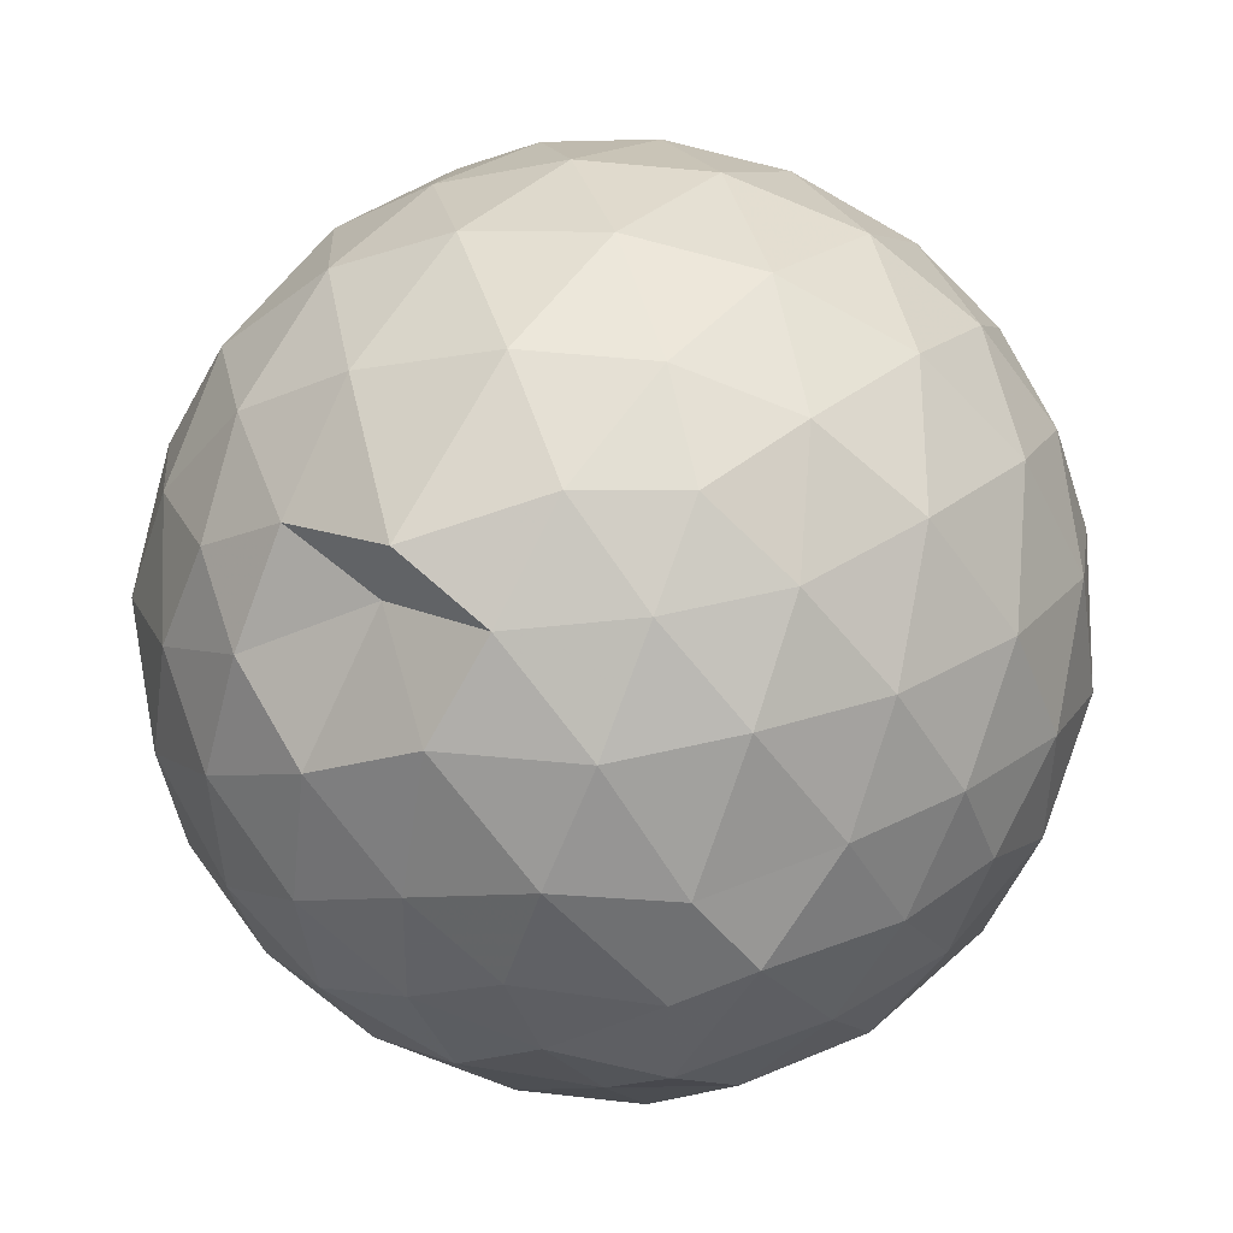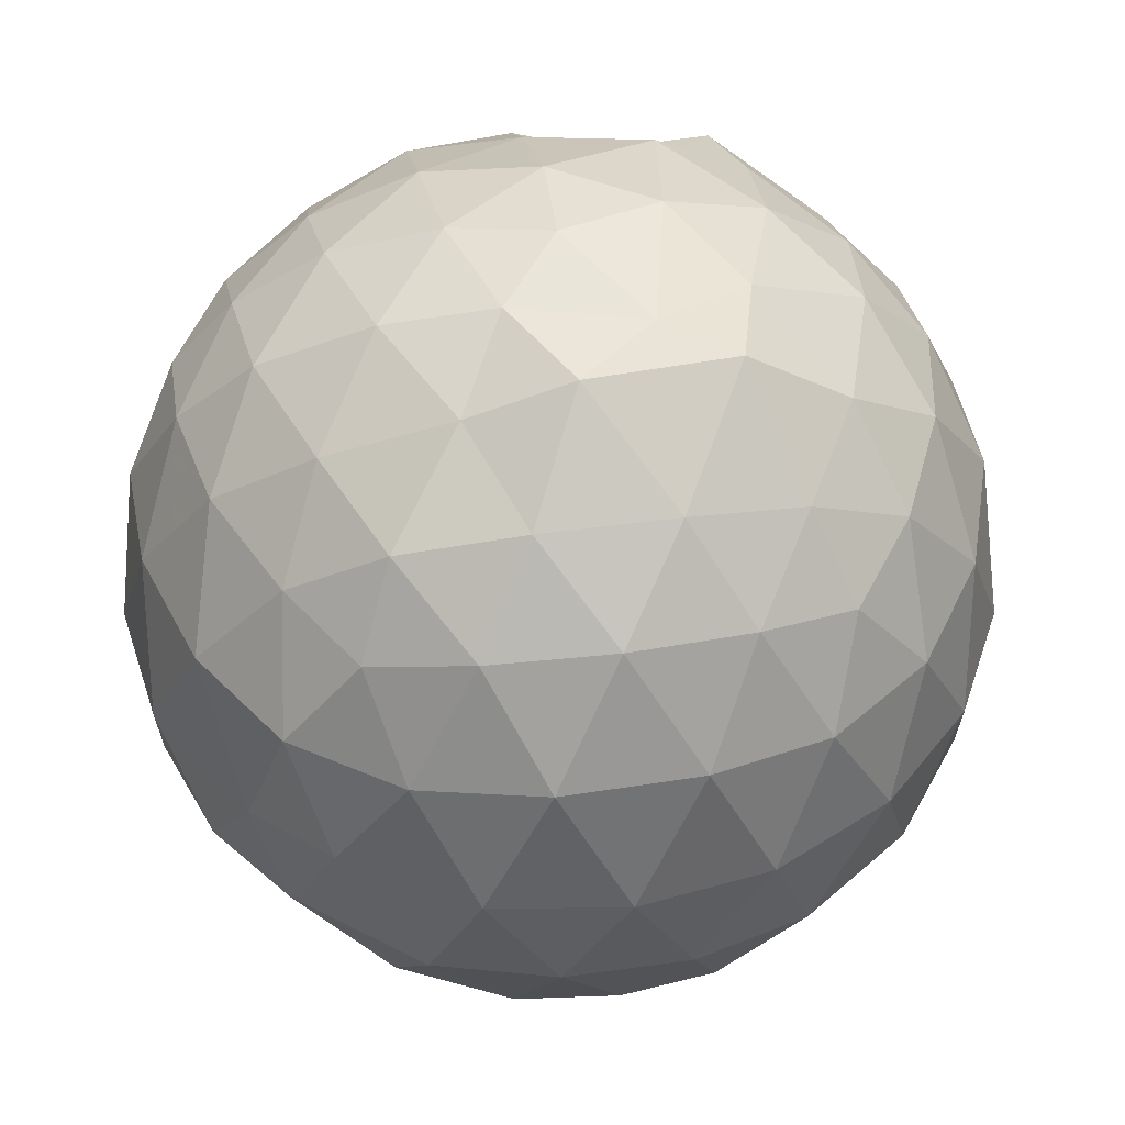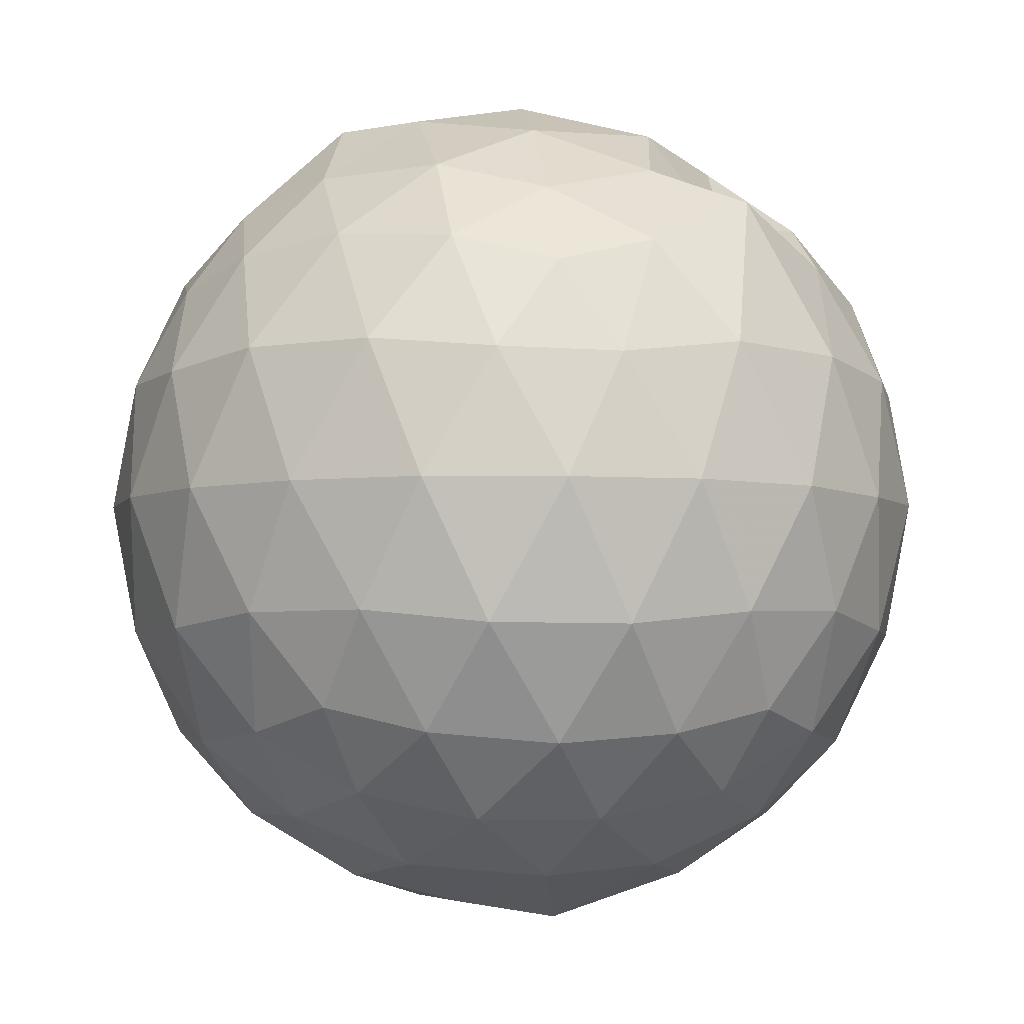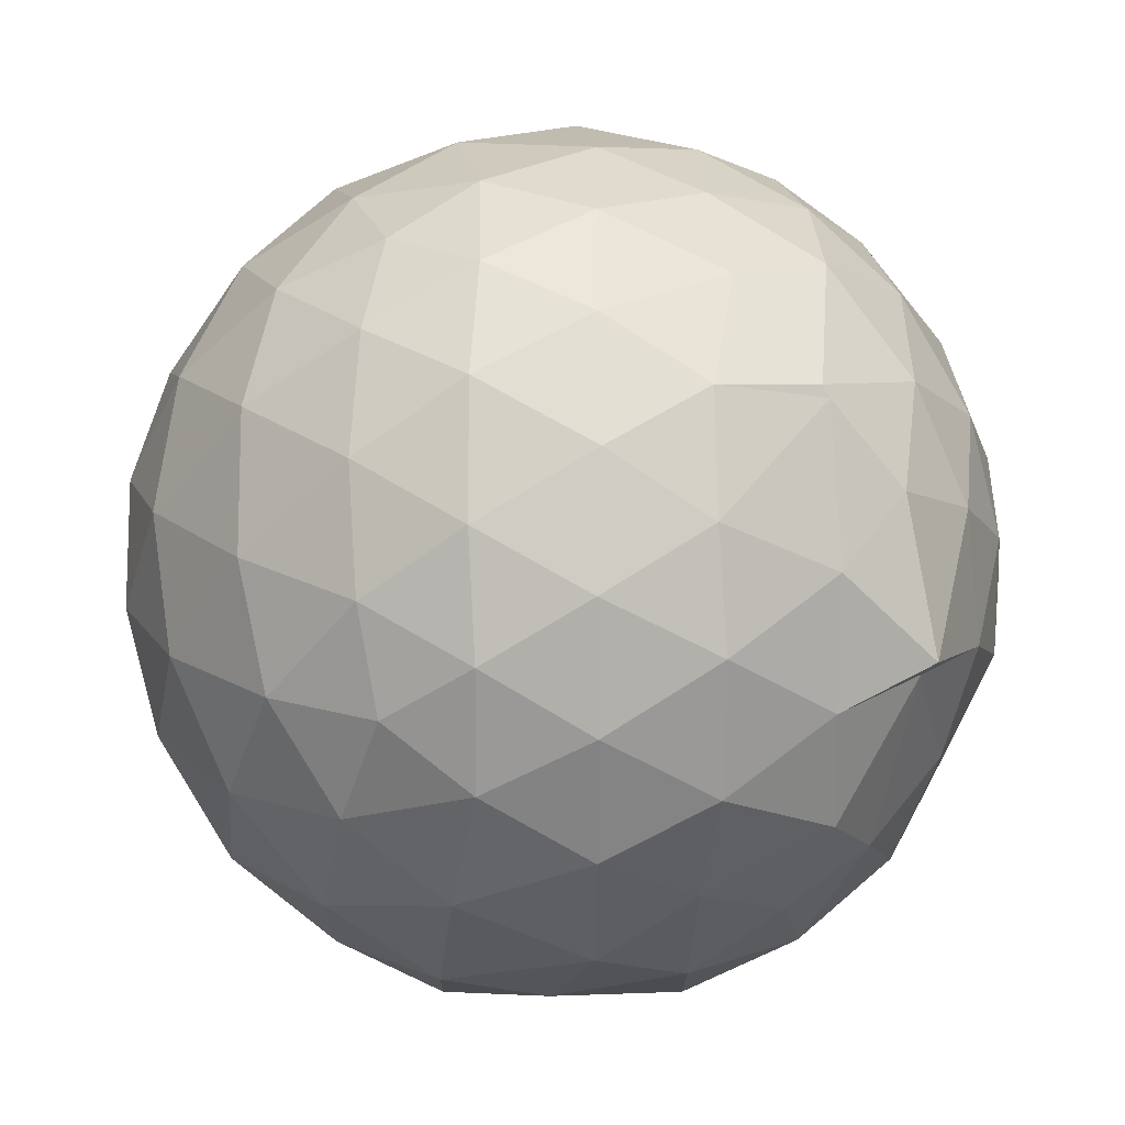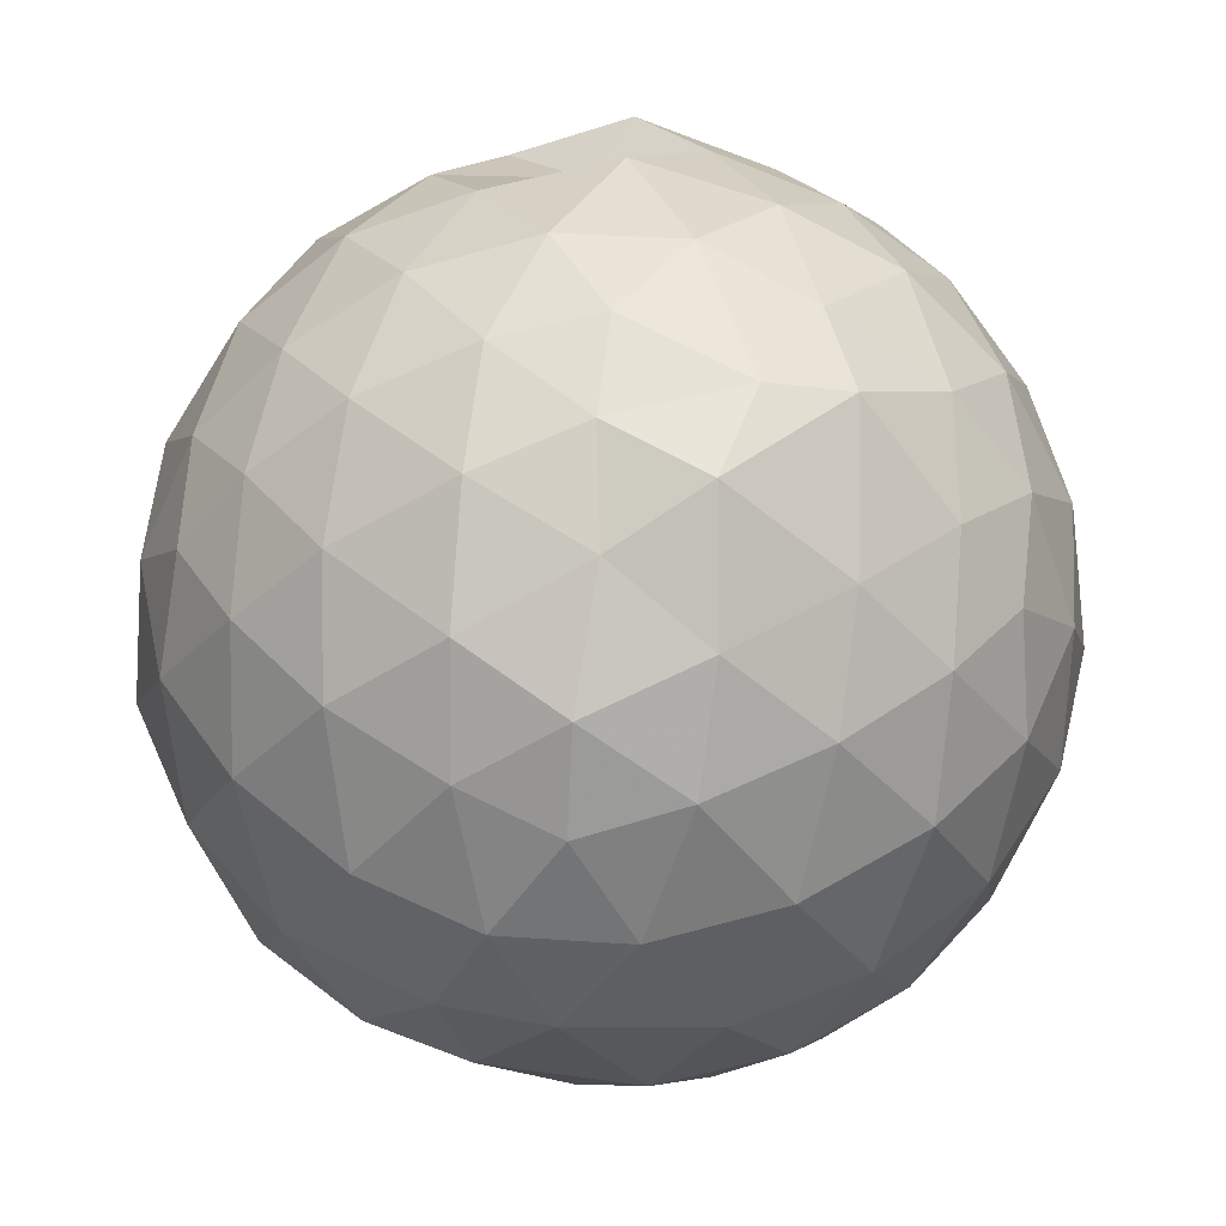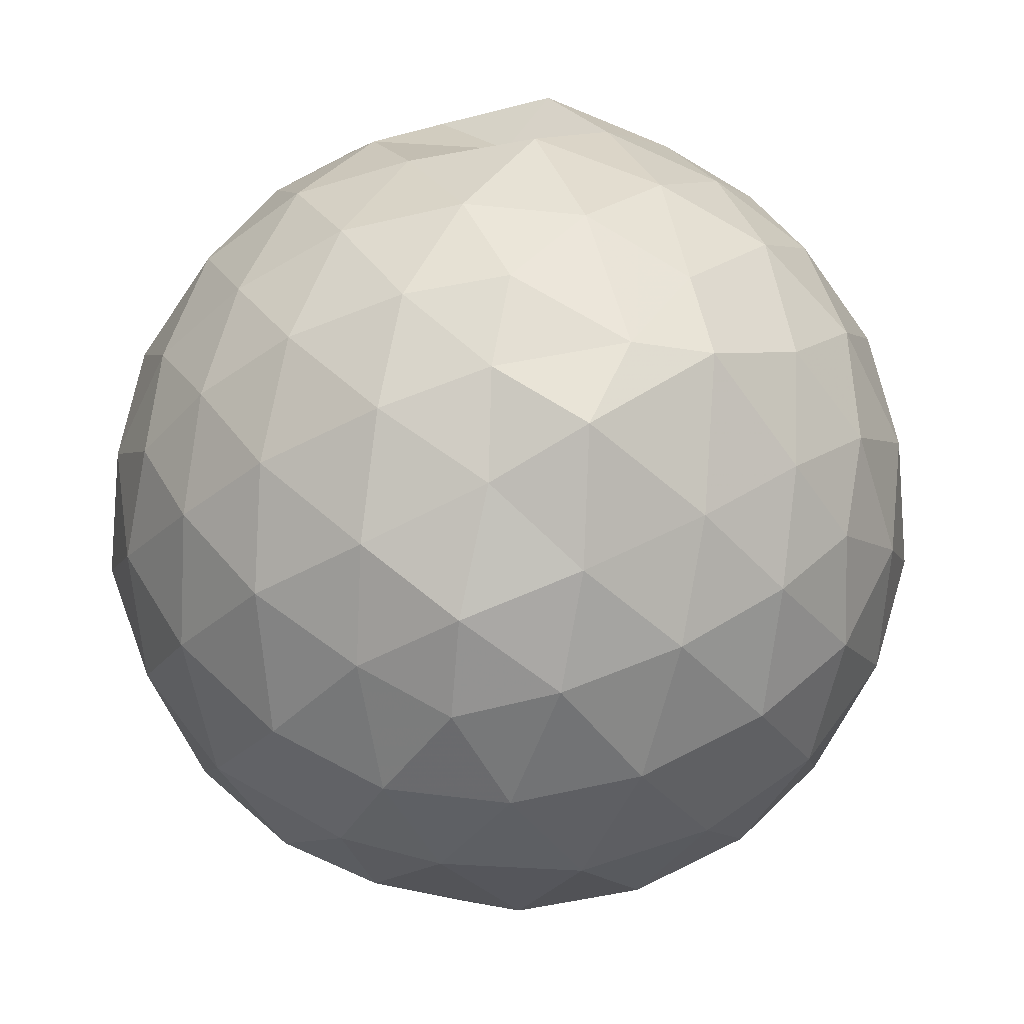
<metadata>
{"format":"obj","ext":"obj","renderer":"f3d","projection":"perspective","resolution":1024,"background":"white","views":[{"elev":43.0,"azim":12.5,"up":"+Y"},{"elev":46.2,"azim":44.9,"up":"+Z"},{"elev":-4.5,"azim":155.2,"up":"+Z"},{"elev":-13.9,"azim":150.8,"up":"+Y"},{"elev":54.8,"azim":22.9,"up":"+Z"},{"elev":57.3,"azim":26.2,"up":"+Z"}]}
</metadata>
<code>
v 0.01815 -0.2938 1.728
v -0.04552 -0.1392 -0.2846
v 0.8718 -0.2799 1.225
v 0.8064 -0.05025 1.281
v 0.6661 0.1983 1.305
v 0.4734 0.4073 1.282
v 0.2733 0.5455 1.221
v 0.03772 0.5538 1.281
v -0.2536 0.4701 1.403
v -0.5019 0.3728 1.28
v -0.6889 0.2299 1.226
v -0.7693 0.001461 1.28
v -0.8057 -0.2779 1.305
v -0.7689 -0.5621 1.281
v -0.6936 -0.7881 1.223
v -0.4988 -0.9308 1.282
v -0.2424 -1.052 1.302
v 0.03934 -1.102 1.274
v 0.271 -1.101 1.224
v 0.473 -0.9673 1.281
v 0.6676 -0.7592 1.307
v 0.805 -0.5084 1.281
v 0.9545 -0.1336 1.011
v 0.858 0.1401 1.039
v 0.6712 0.3997 1.038
v 0.4387 0.5746 1.012
v 0.1683 0.6546 1.006
v -0.121 0.6642 1.044
v -0.4294 0.5568 1.04
v -0.6685 0.3949 1.013
v -0.8415 0.1576 1.011
v -0.9282 -0.1199 1.037
v -0.9232 -0.4405 1.04
v -0.8435 -0.7115 1.011
v -0.6722 -0.9542 1.01
v -0.4253 -1.119 1.036
v -0.1262 -1.221 1.033
v 0.1596 -1.23 1.01
v 0.431 -1.132 1.002
v 0.6743 -0.9581 1.039
v 0.8567 -0.6989 1.041
v 0.9532 -0.4255 1.011
v 0.9588 0.02942 0.7239
v 0.8181 0.307 0.7235
v 0.598 0.5294 0.7237
v 0.3107 0.6711 0.7221
v 0.009691 0.7188 0.7242
v -0.3001 0.6715 0.7237
v -0.5649 0.5352 0.7172
v -0.7999 0.3074 0.7226
v -0.9383 0.02808 0.7228
v -0.9856 -0.2788 0.7245
v -0.9306 -0.597 0.7269
v -0.8128 -0.8642 0.7161
v -0.5773 -1.088 0.7229
v -0.2987 -1.233 0.7215
v 0.04925 -1.26 0.7097
v 0.2989 -1.232 0.7515
v 0.5958 -1.091 0.7228
v 0.8163 -0.8673 0.7235
v 0.9591 -0.5884 0.7242
v 1.008 -0.2794 0.7238
v 0.8593 0.1587 0.4365
v 0.6864 0.3949 0.4374
v 0.45 0.5593 0.4084
v 0.1508 0.6575 0.4059
v -0.1431 0.6654 0.4376
v -0.4243 0.5697 0.4465
v -0.6508 0.3989 0.4083
v -0.8356 0.1415 0.4094
v -0.9358 -0.1341 0.4374
v -0.9352 -0.4245 0.4383
v -0.8196 -0.7004 0.4164
v -0.6583 -0.945 0.4049
v -0.4198 -1.138 0.4311
v -0.1406 -1.225 0.4408
v 0.1014 -1.213 0.4171
v 0.4478 -1.119 0.4087
v 0.6883 -0.9541 0.437
v 0.8603 -0.7174 0.4377
v 0.9428 -0.4398 0.4088
v 0.9435 -0.1194 0.409
v 0.7077 0.2302 0.2237
v 0.5188 0.3745 0.1689
v 0.2491 0.495 0.1438
v -0.01915 0.5488 0.1658
v -0.2594 0.5426 0.2198
v -0.4545 0.4108 0.1679
v -0.6496 0.1972 0.1429
v -0.7875 -0.05056 0.1666
v -0.854 -0.2789 0.2243
v -0.7874 -0.5066 0.1679
v -0.6193 -0.7547 0.1534
v -0.4317 -0.9618 0.1637
v -0.2539 -1.101 0.2269
v -0.01074 -1.097 0.1777
v 0.2533 -1.052 0.1443
v 0.5191 -0.9335 0.1674
v 0.7088 -0.7876 0.2244
v 0.7886 -0.5629 0.1674
v 0.822 -0.2794 0.143
v 0.7884 0.003867 0.1672
v 0.7279 -0.2809 1.419
v 0.6163 -0.03071 1.478
v 0.4308 0.2214 1.482
v 0.2318 0.4024 1.413
v -0.04881 0.372 1.481
v -0.2869 0.3005 1.37
v -0.5697 0.1457 1.415
v -0.6282 -0.1262 1.482
v -0.6131 -0.4376 1.482
v -0.5711 -0.6983 1.418
v -0.3339 -0.8365 1.476
v -0.03345 -0.9268 1.477
v 0.2293 -0.974 1.419
v 0.4326 -0.7769 1.485
v 0.6102 -0.5295 1.482
v 0.4894 -0.2318 1.644
v 0.3569 -0.06825 1.65
v 0.1695 0.1911 1.593
v -0.1481 0.1758 1.611
v -0.401 0.01633 1.567
v -0.4202 -0.2785 1.625
v -0.3989 -0.5715 1.586
v -0.1139 -0.681 1.628
v 0.1784 -0.7257 1.589
v 0.3319 -0.545 1.679
v 0.3251 -0.3184 1.693
v 0.0878 -0.0496 1.704
v -0.1793 -0.1354 1.695
v -0.1846 -0.4219 1.692
v 0.07968 -0.5105 1.691
v 0.5902 0.1415 0.02883
v 0.3498 0.2778 -0.03008
v 0.08122 0.3631 -0.03057
v -0.2164 0.402 0.03033
v -0.4117 0.2197 -0.03311
v -0.5878 -0.03234 -0.03569
v -0.7071 -0.2786 0.03166
v -0.5895 -0.5464 -0.03484
v -0.3779 -0.6441 -0.1116
v -0.2485 -0.955 0.02628
v 0.06138 -0.9323 -0.02782
v 0.3501 -0.8342 -0.03213
v 0.5929 -0.7032 0.03068
v 0.6439 -0.4336 -0.03222
v 0.6442 -0.1257 -0.03215
v 0.4113 0.01285 -0.142
v 0.1089 0.1361 -0.1702
v -0.1403 0.207 -0.1444
v -0.3336 -0.03166 -0.1815
v -0.4882 -0.2791 -0.1467
v -0.3464 -0.6406 -0.2154
v -0.1466 -0.7543 -0.1378
v 0.1434 -0.679 -0.1827
v 0.4152 -0.5737 -0.1404
v 0.4283 -0.2805 -0.1828
v 0.2051 -0.1372 -0.2449
v -0.02792 -0.1131 -0.285
v -0.2444 -0.3023 -0.2618
v -0.09076 -0.4883 -0.2473
v 0.1991 -0.4198 -0.2442
f 3 23 4
f 4 23 24
f 4 24 5
f 5 24 25
f 5 25 6
f 6 25 26
f 6 26 7
f 7 26 27
f 7 27 8
f 8 27 28
f 8 28 9
f 9 28 29
f 9 29 10
f 10 29 30
f 10 30 11
f 11 30 31
f 11 31 12
f 12 31 32
f 12 32 13
f 13 32 33
f 13 33 14
f 14 33 34
f 14 34 15
f 15 34 35
f 15 35 16
f 16 35 36
f 16 36 17
f 17 36 37
f 17 37 18
f 18 37 38
f 18 38 19
f 19 38 39
f 19 39 20
f 20 39 40
f 20 40 21
f 21 40 41
f 21 41 22
f 22 41 42
f 22 42 3
f 3 42 23
f 23 43 24
f 24 43 44
f 24 44 25
f 25 44 45
f 25 45 26
f 26 45 46
f 26 46 27
f 27 46 47
f 27 47 28
f 28 47 48
f 28 48 29
f 29 48 49
f 29 49 30
f 30 49 50
f 30 50 31
f 31 50 51
f 31 51 32
f 32 51 52
f 32 52 33
f 33 52 53
f 33 53 34
f 34 53 54
f 34 54 35
f 35 54 55
f 35 55 36
f 36 55 56
f 36 56 37
f 37 56 57
f 37 57 38
f 38 57 58
f 38 58 39
f 39 58 59
f 39 59 40
f 40 59 60
f 40 60 41
f 41 60 61
f 41 61 42
f 42 61 62
f 42 62 23
f 23 62 43
f 43 63 44
f 44 63 64
f 44 64 45
f 45 64 65
f 45 65 46
f 46 65 66
f 46 66 47
f 47 66 67
f 47 67 48
f 48 67 68
f 48 68 49
f 49 68 69
f 49 69 50
f 50 69 70
f 50 70 51
f 51 70 71
f 51 71 52
f 52 71 72
f 52 72 53
f 53 72 73
f 53 73 54
f 54 73 74
f 54 74 55
f 55 74 75
f 55 75 56
f 56 75 76
f 56 76 57
f 57 76 77
f 57 77 58
f 58 77 78
f 58 78 59
f 59 78 79
f 59 79 60
f 60 79 80
f 60 80 61
f 61 80 81
f 61 81 62
f 62 81 82
f 62 82 43
f 43 82 63
f 63 83 64
f 64 83 84
f 64 84 65
f 65 84 85
f 65 85 66
f 66 85 86
f 66 86 67
f 67 86 87
f 67 87 68
f 68 87 88
f 68 88 69
f 69 88 89
f 69 89 70
f 70 89 90
f 70 90 71
f 71 90 91
f 71 91 72
f 72 91 92
f 72 92 73
f 73 92 93
f 73 93 74
f 74 93 94
f 74 94 75
f 75 94 95
f 75 95 76
f 76 95 96
f 76 96 77
f 77 96 97
f 77 97 78
f 78 97 98
f 78 98 79
f 79 98 99
f 79 99 80
f 80 99 100
f 80 100 81
f 81 100 101
f 81 101 82
f 82 101 102
f 82 102 63
f 63 102 83
f 103 104 118
f 104 119 118
f 104 105 119
f 105 120 119
f 105 106 120
f 106 107 120
f 107 121 120
f 107 108 121
f 108 122 121
f 108 109 122
f 109 110 122
f 110 123 122
f 110 111 123
f 111 124 123
f 111 112 124
f 112 113 124
f 113 125 124
f 113 114 125
f 114 126 125
f 114 115 126
f 115 116 126
f 116 127 126
f 116 117 127
f 117 118 127
f 117 103 118
f 118 119 128
f 119 129 128
f 119 120 129
f 120 121 129
f 121 130 129
f 121 122 130
f 122 123 130
f 123 131 130
f 123 124 131
f 124 125 131
f 125 132 131
f 125 126 132
f 126 127 132
f 127 128 132
f 127 118 128
f 133 148 134
f 134 148 149
f 134 149 135
f 135 149 150
f 135 150 136
f 136 150 137
f 137 150 151
f 137 151 138
f 138 151 152
f 138 152 139
f 139 152 140
f 140 152 153
f 140 153 141
f 141 153 154
f 141 154 142
f 142 154 143
f 143 154 155
f 143 155 144
f 144 155 156
f 144 156 145
f 145 156 146
f 146 156 157
f 146 157 147
f 147 157 148
f 147 148 133
f 148 158 149
f 149 158 159
f 149 159 150
f 150 159 151
f 151 159 160
f 151 160 152
f 152 160 153
f 153 160 161
f 153 161 154
f 154 161 155
f 155 161 162
f 155 162 156
f 156 162 157
f 157 162 158
f 157 158 148
f 3 4 103
f 103 4 104
f 4 5 104
f 104 5 105
f 5 6 105
f 105 6 106
f 6 7 106
f 7 8 106
f 106 8 107
f 8 9 107
f 107 9 108
f 9 10 108
f 108 10 109
f 10 11 109
f 11 12 109
f 109 12 110
f 12 13 110
f 110 13 111
f 13 14 111
f 111 14 112
f 14 15 112
f 15 16 112
f 112 16 113
f 16 17 113
f 113 17 114
f 17 18 114
f 114 18 115
f 18 19 115
f 19 20 115
f 115 20 116
f 20 21 116
f 116 21 117
f 21 22 117
f 117 22 103
f 22 3 103
f 83 133 84
f 84 133 134
f 84 134 85
f 85 134 135
f 85 135 86
f 86 135 136
f 86 136 87
f 87 136 88
f 88 136 137
f 88 137 89
f 89 137 138
f 89 138 90
f 90 138 139
f 90 139 91
f 91 139 92
f 92 139 140
f 92 140 93
f 93 140 141
f 93 141 94
f 94 141 142
f 94 142 95
f 95 142 96
f 96 142 143
f 96 143 97
f 97 143 144
f 97 144 98
f 98 144 145
f 98 145 99
f 99 145 100
f 100 145 146
f 100 146 101
f 101 146 147
f 101 147 102
f 102 147 133
f 102 133 83
f 128 129 1
f 129 130 1
f 130 131 1
f 131 132 1
f 132 128 1
f 159 158 2
f 160 159 2
f 161 160 2
f 162 161 2
f 158 162 2

</code>
